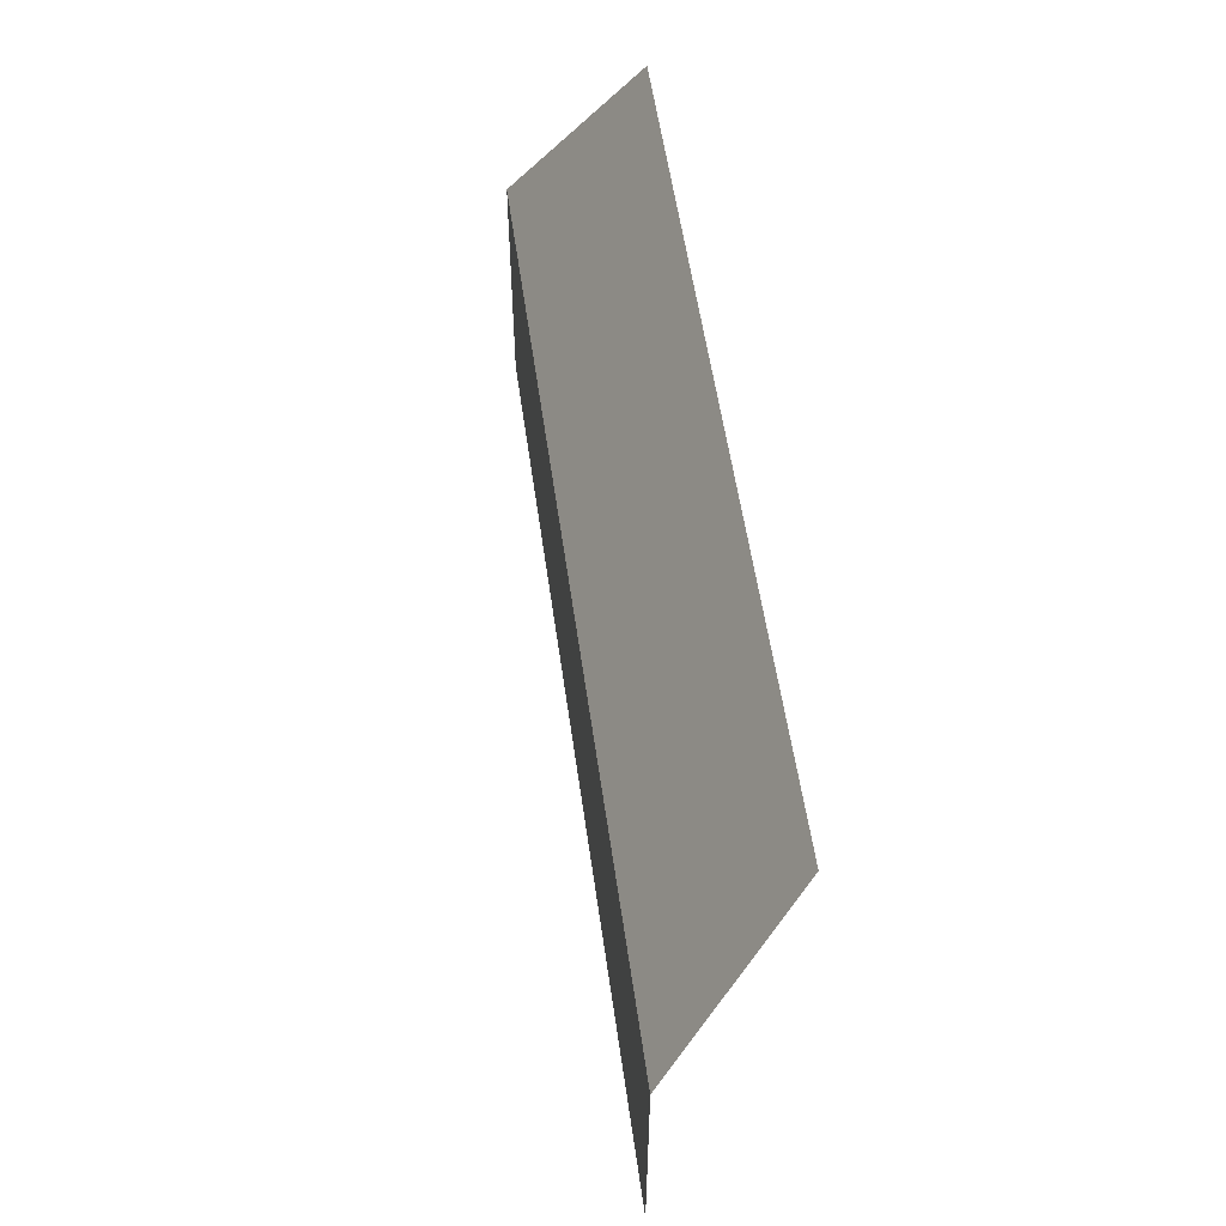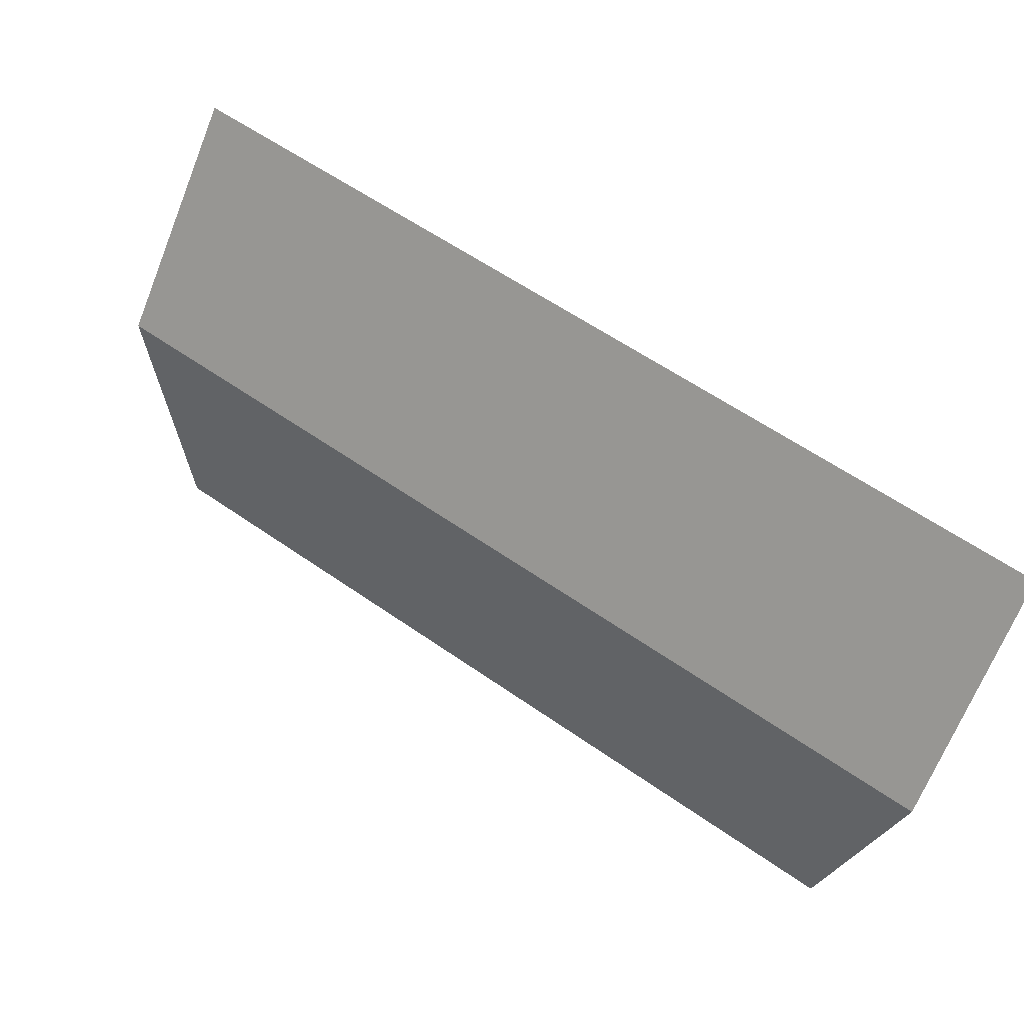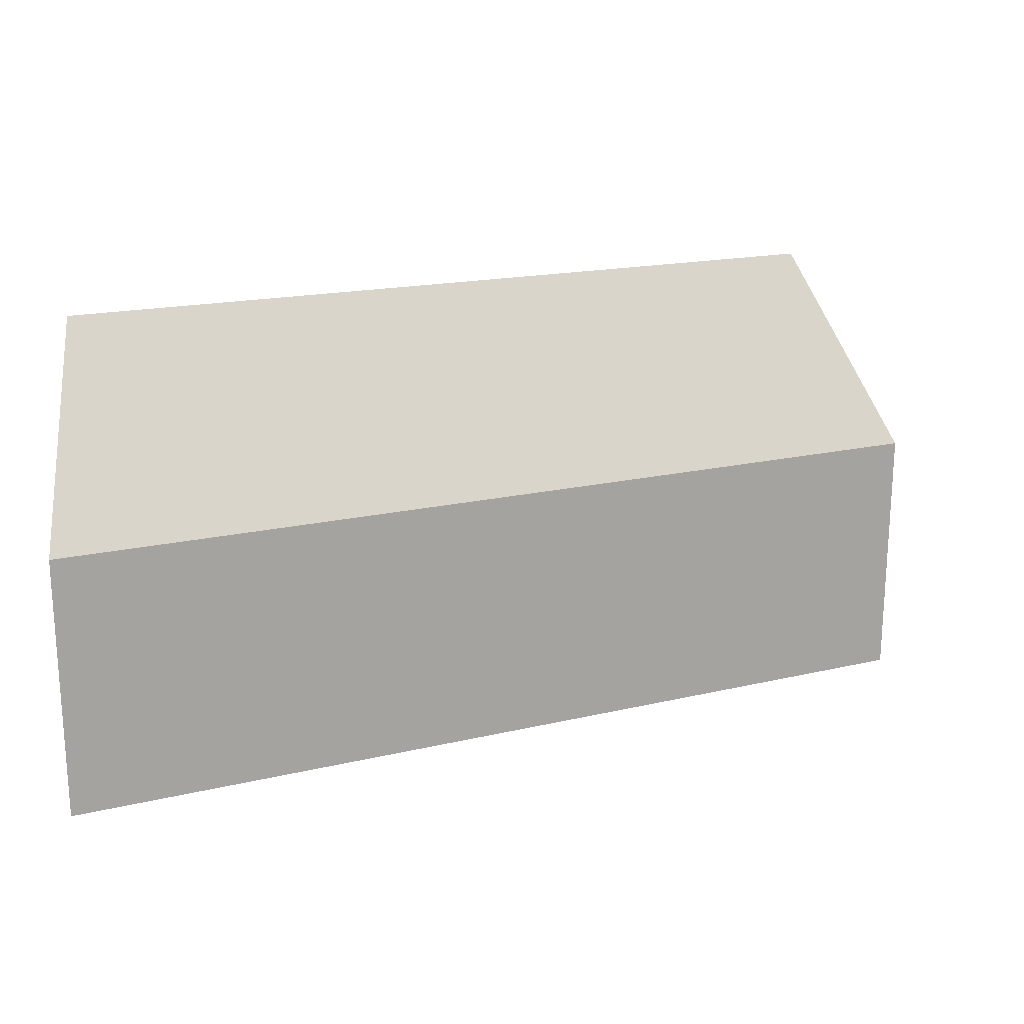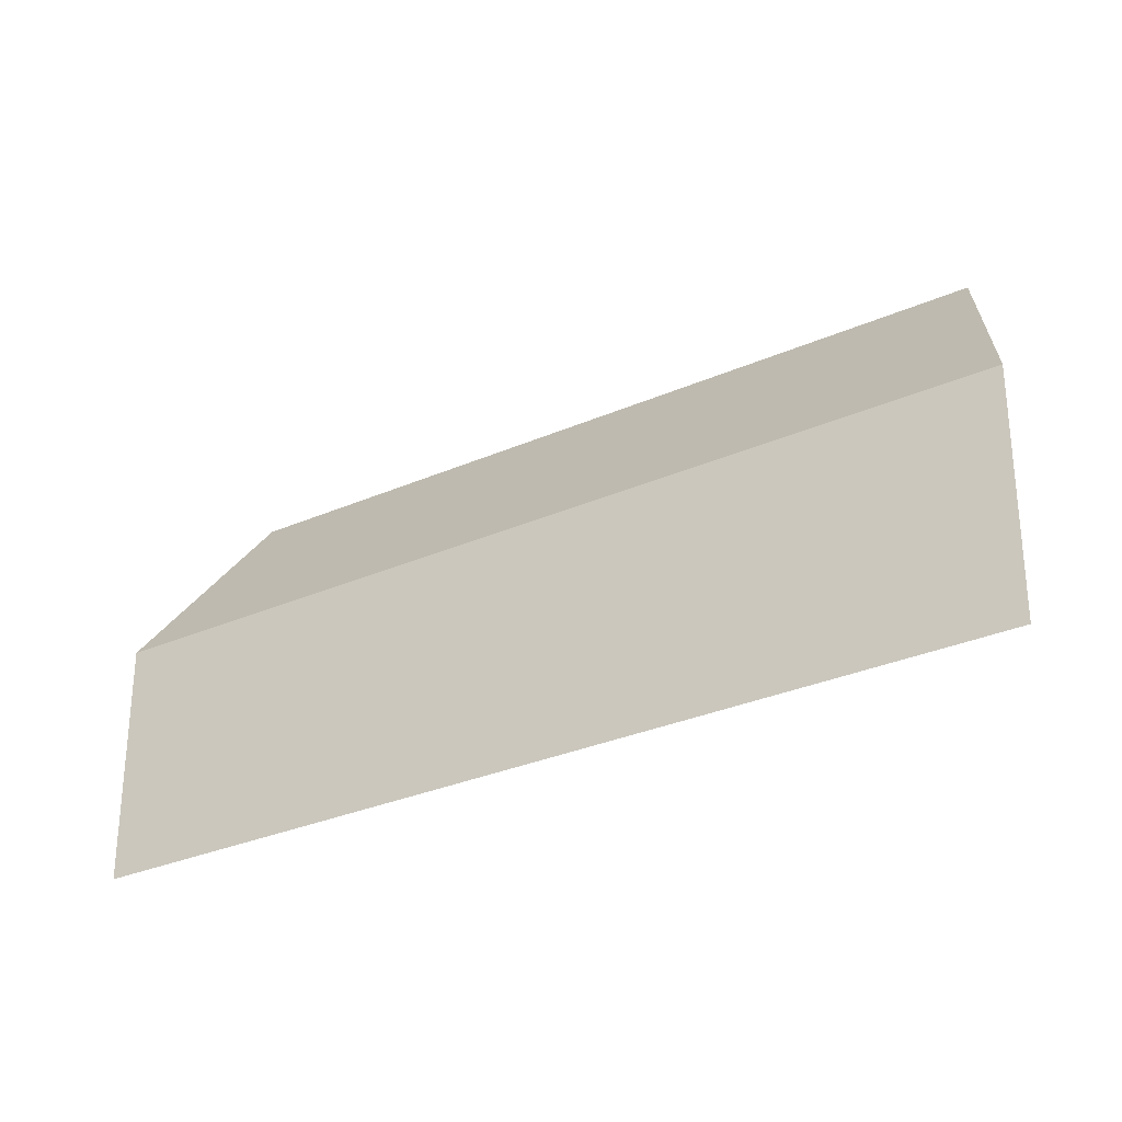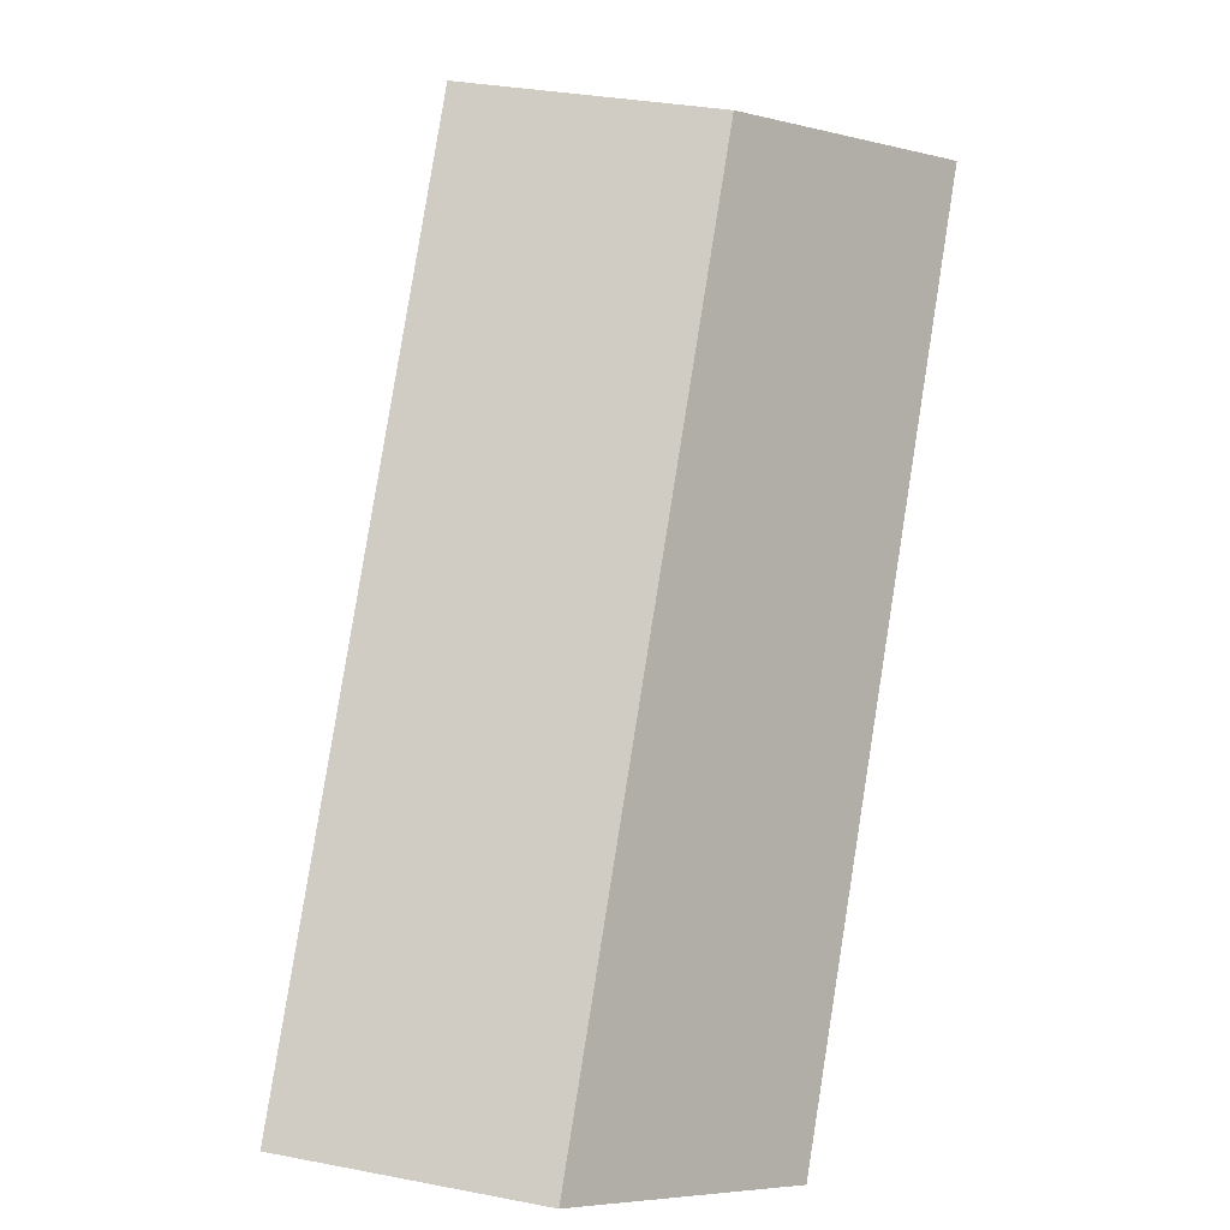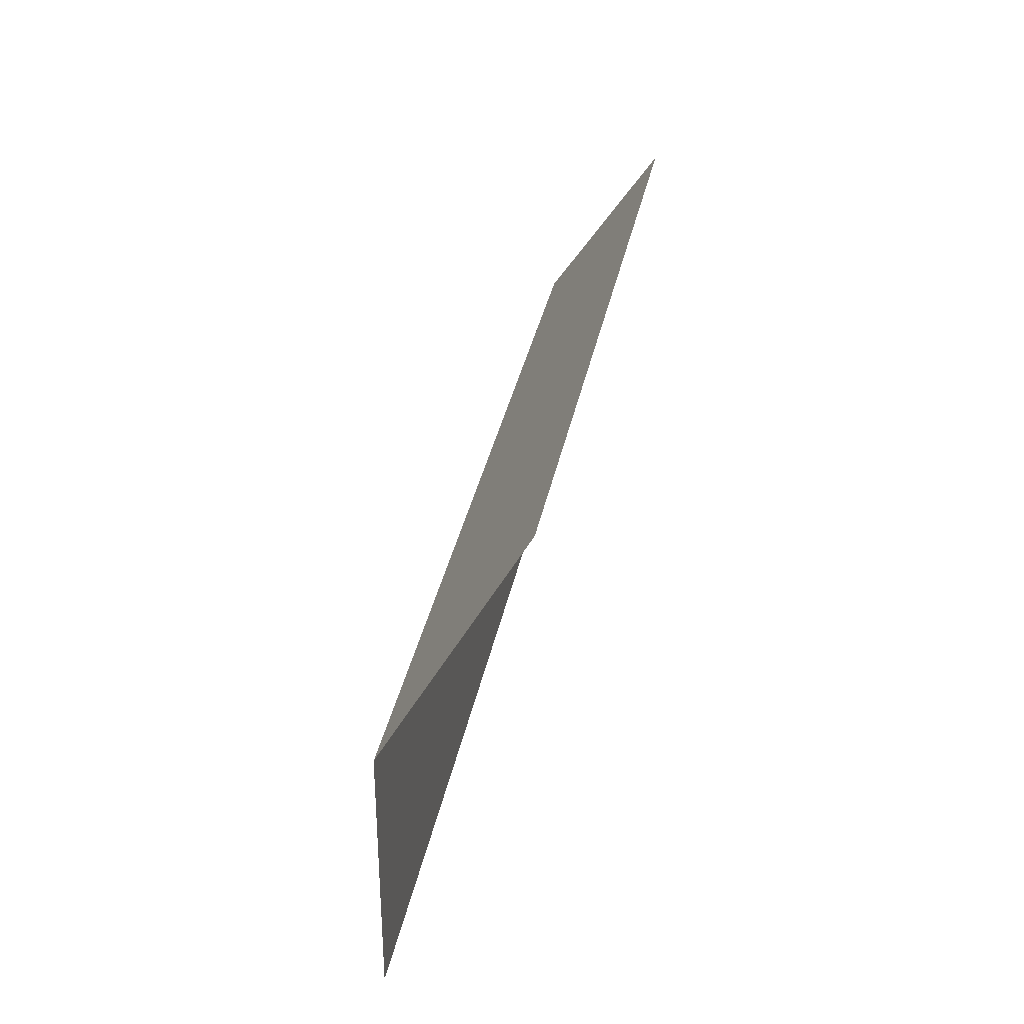
<metadata>
{"format":"obj","ext":"obj","renderer":"f3d","projection":"perspective","resolution":1024,"background":"white","views":[{"elev":54.8,"azim":-67.9,"up":"+Y"},{"elev":-64.1,"azim":-21.2,"up":"+Z"},{"elev":16.3,"azim":-176.8,"up":"+Y"},{"elev":-32.4,"azim":-119.0,"up":"+Y"},{"elev":52.1,"azim":100.5,"up":"+Z"},{"elev":31.6,"azim":-49.8,"up":"+Y"}]}
</metadata>
<code>
g pb_Mesh-820062
v 2.119 0.5917 -0.3305
v -1.914 -0.3714 1.294
v 2.077 -0.3715 -1.01
v -1.346 0.5917 1.67
v -1.914 -0.3714 1.294
v 2.057 -1.61 -0.9992
v 2.077 -0.3715 -1.01
v -1.894 -1.61 1.281
g pb_Mesh-820062_0
g pb_Mesh-820062_1
f 3 2 1
f 2 4 1
f 7 6 5
f 6 8 5

</code>
